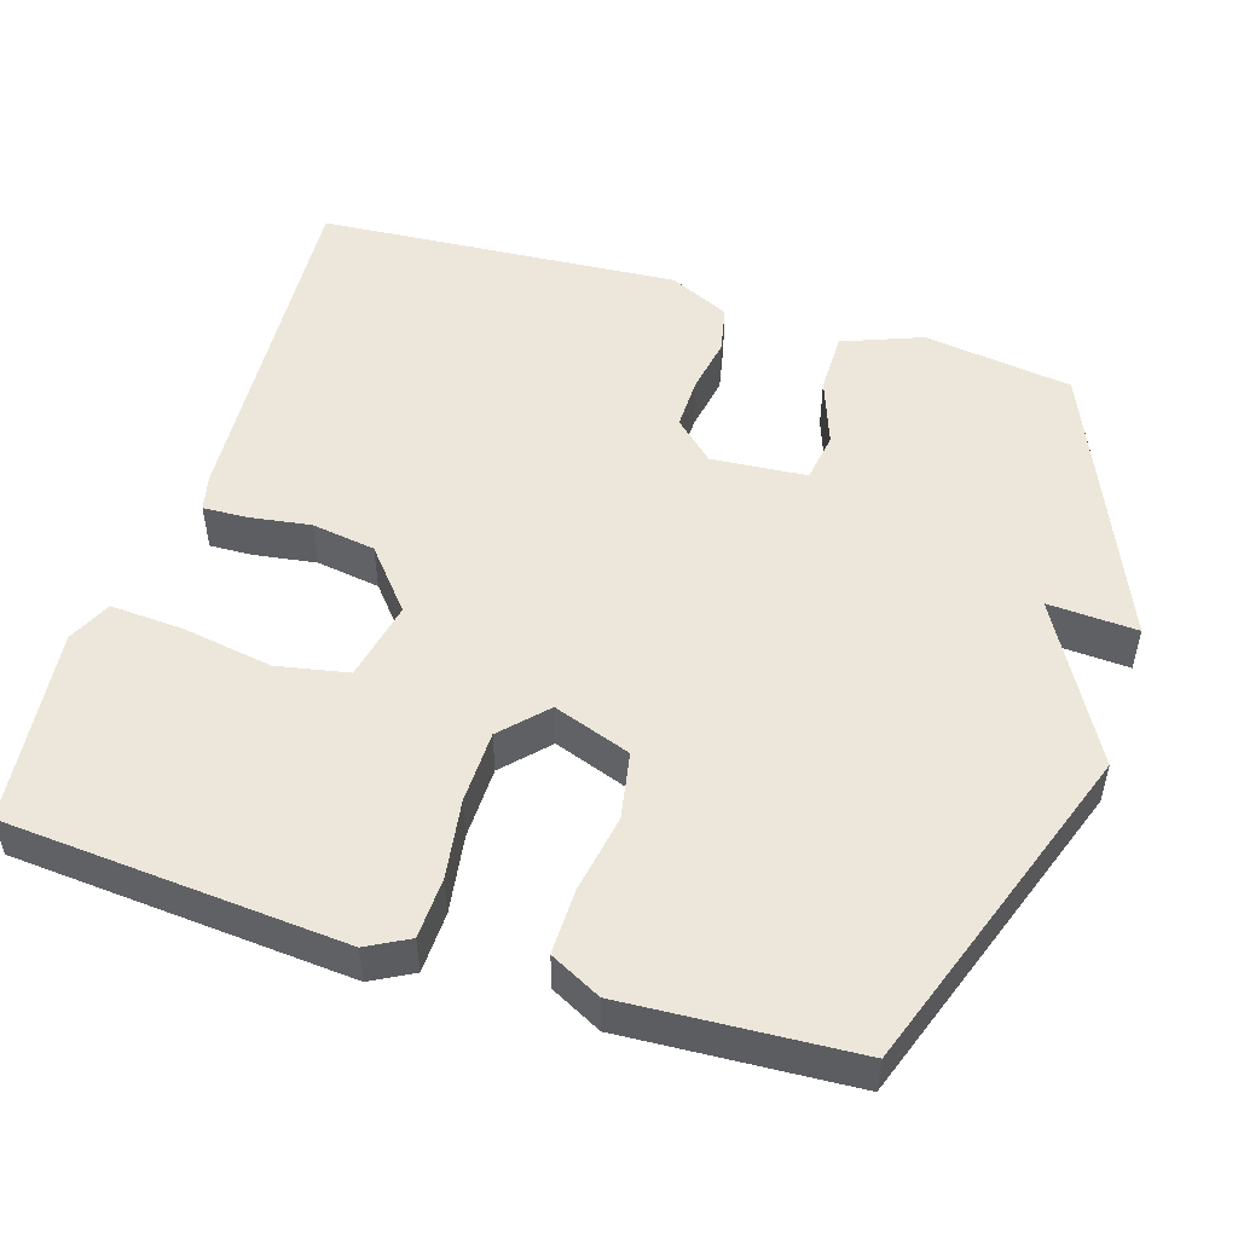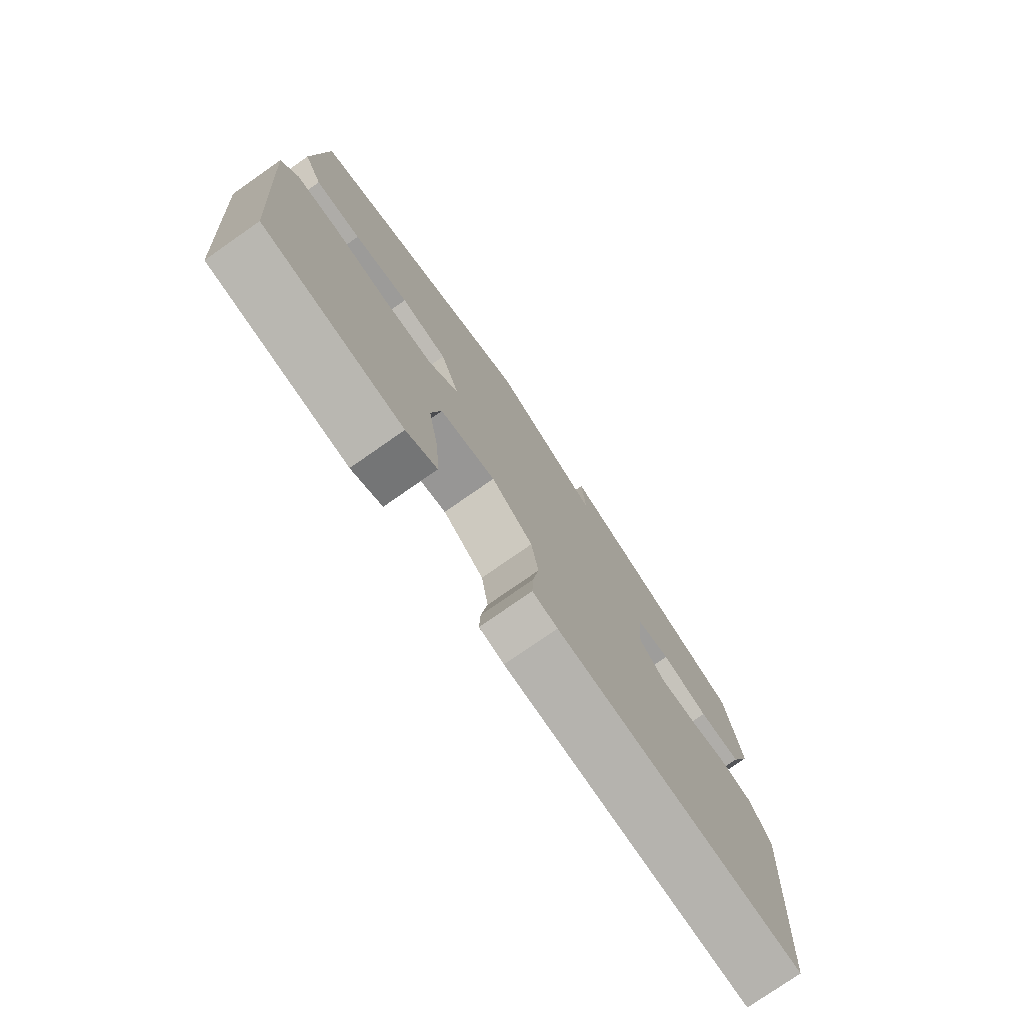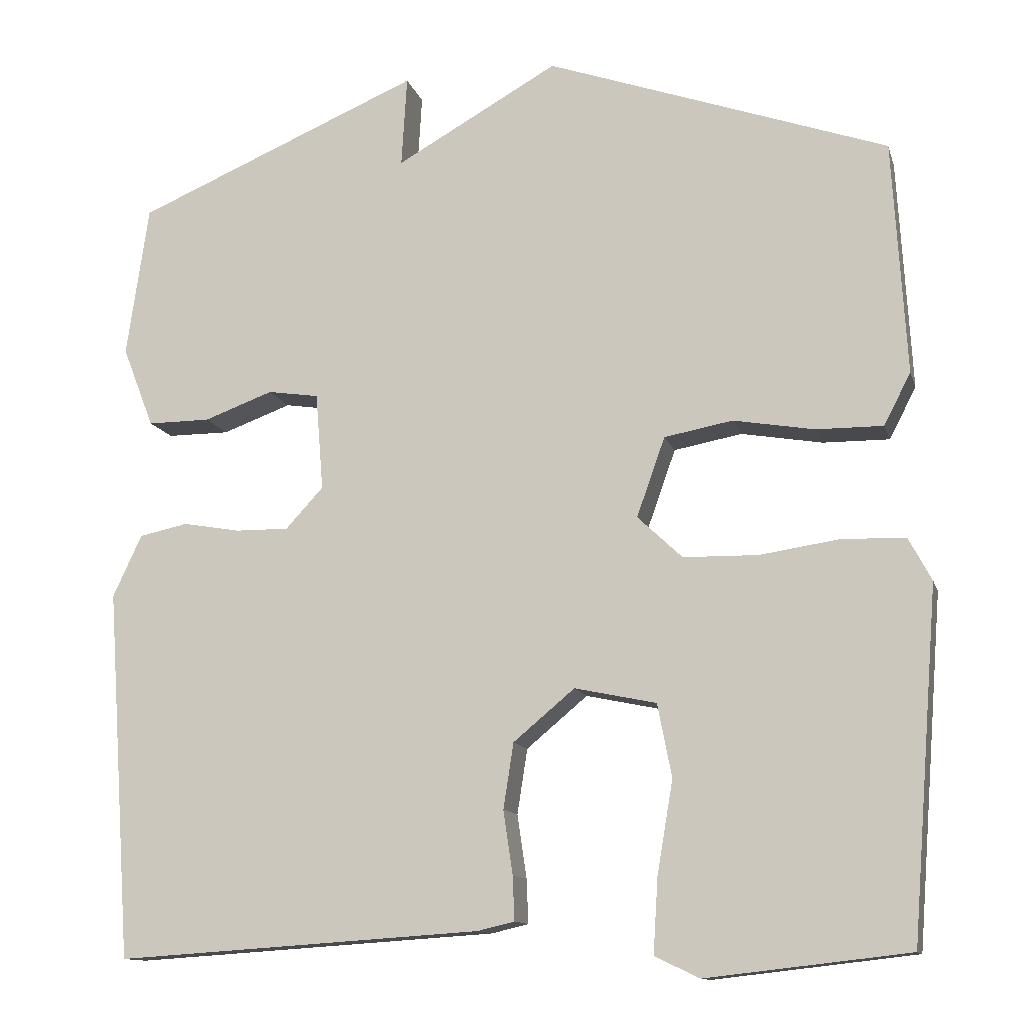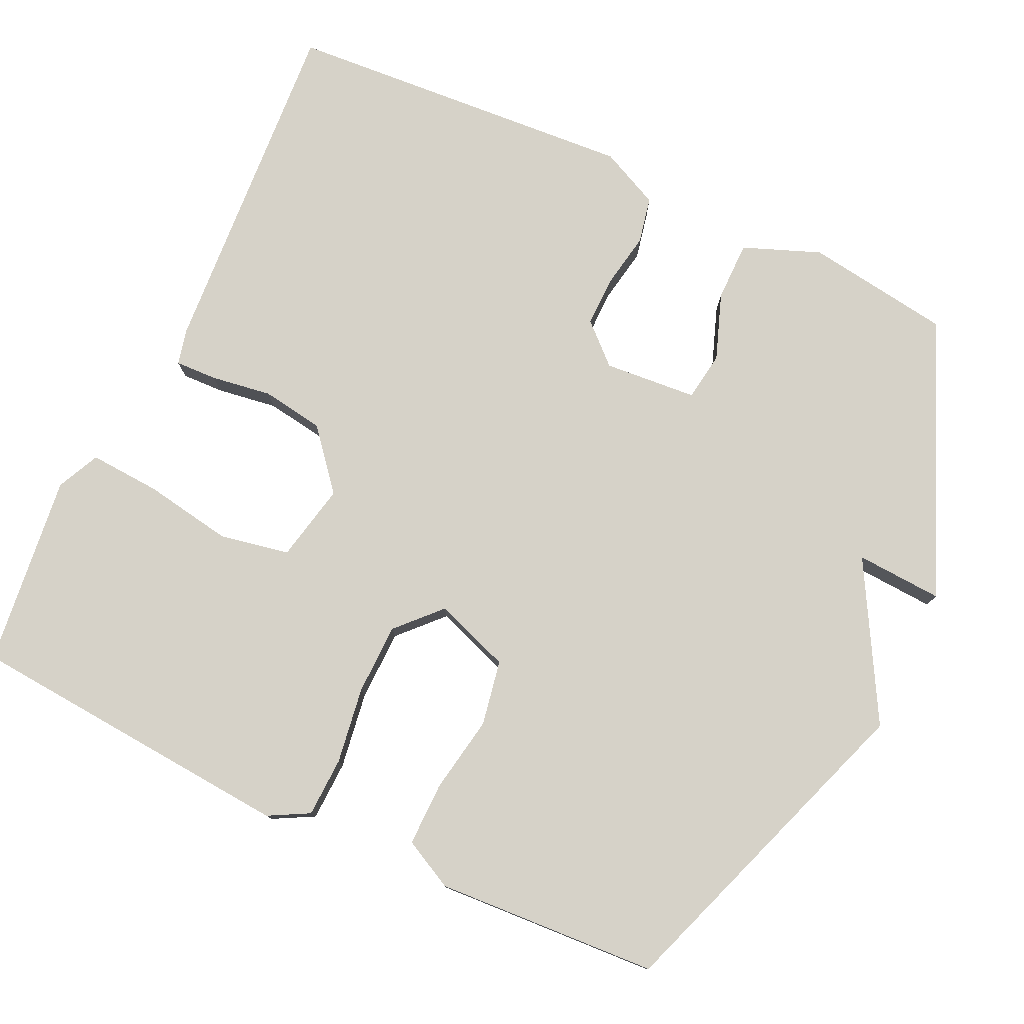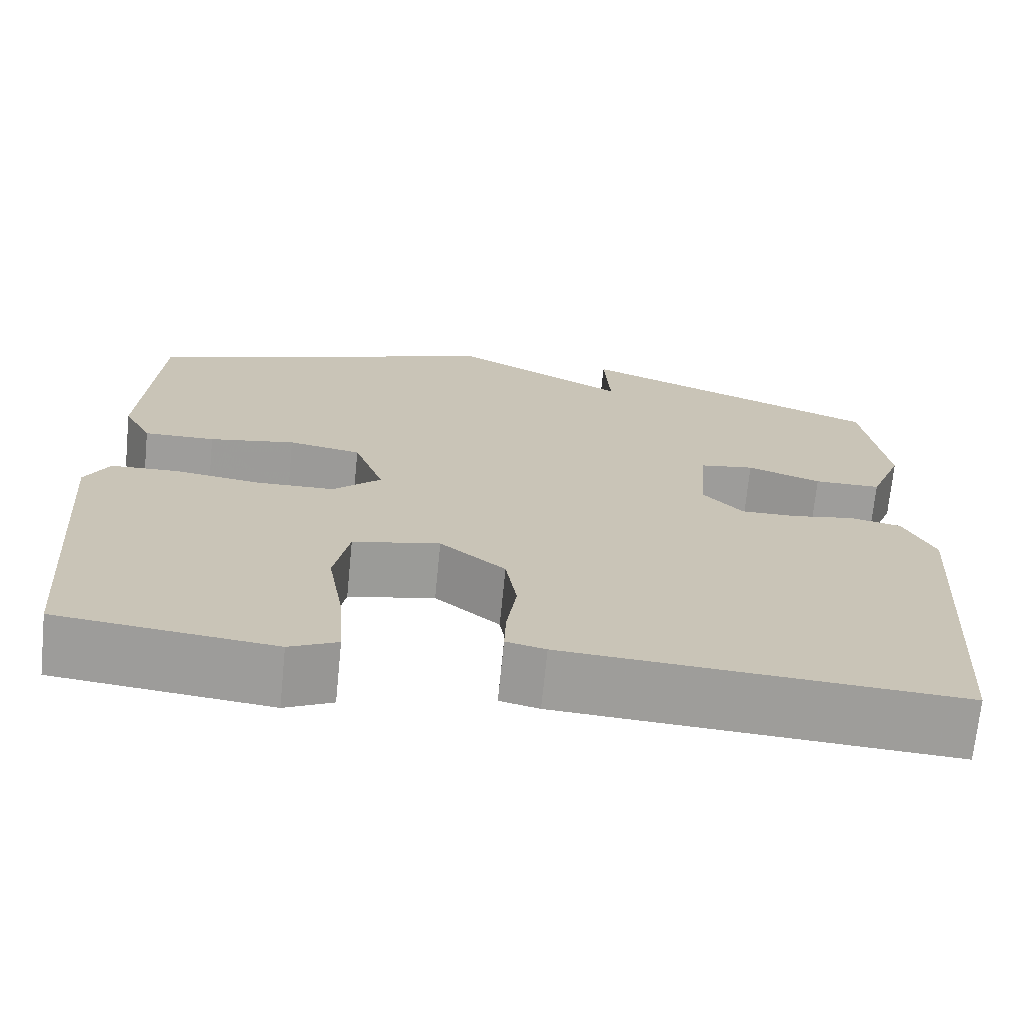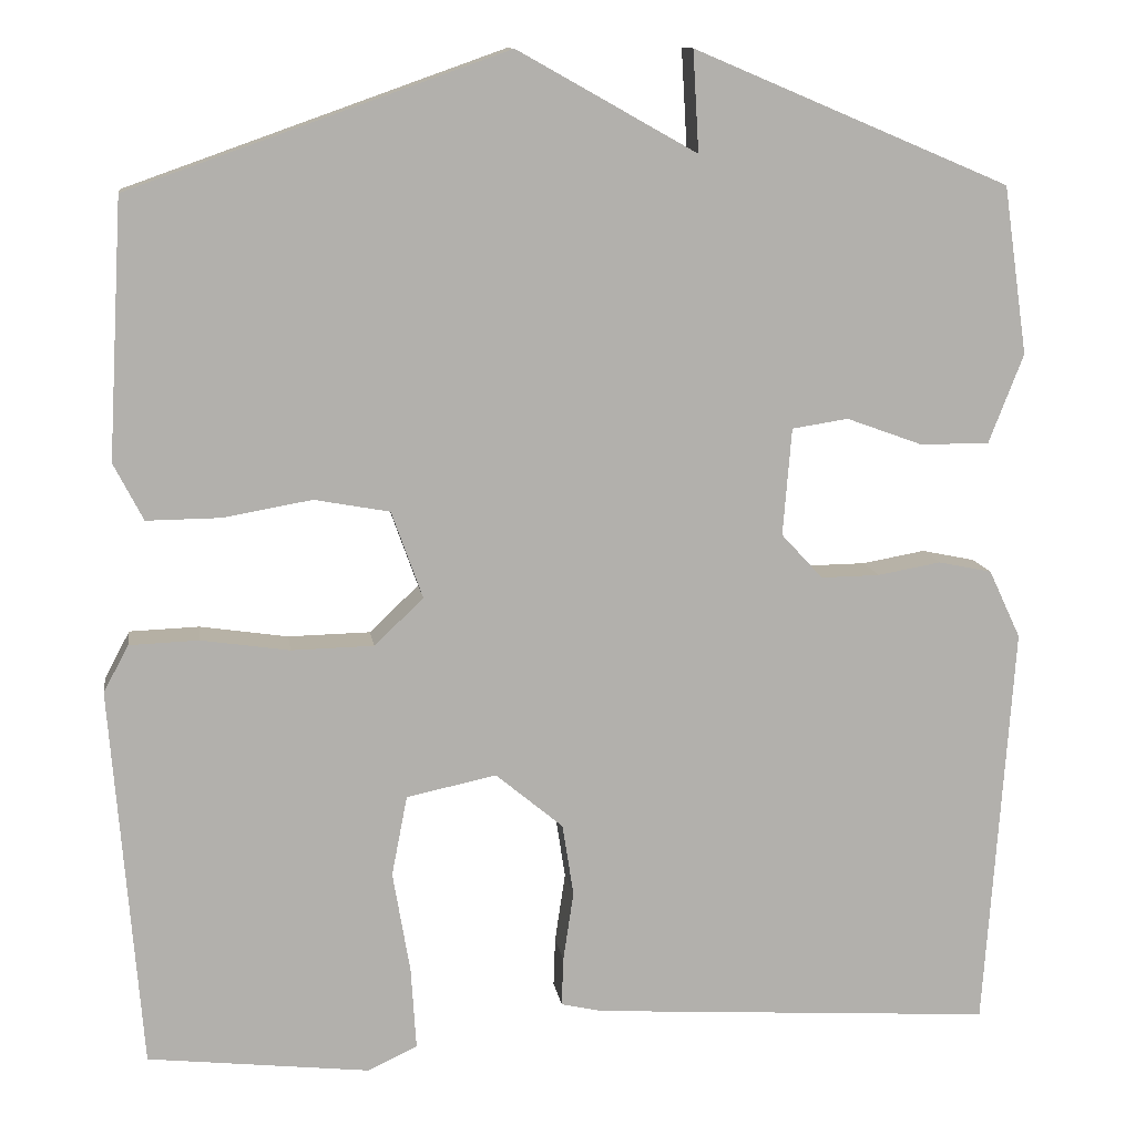
<metadata>
{"format":"obj","ext":"obj","renderer":"f3d","projection":"perspective","resolution":1024,"background":"white","views":[{"elev":51.1,"azim":-72.7,"up":"+Y"},{"elev":-77.4,"azim":-55.1,"up":"+Z"},{"elev":-12.4,"azim":-165.5,"up":"+Z"},{"elev":78.4,"azim":-64.9,"up":"+Y"},{"elev":-70.6,"azim":-5.7,"up":"+Z"},{"elev":11.6,"azim":-8.2,"up":"+Z"}]}
</metadata>
<code>
v 0.5 0.07 0.5
v 0.528 0.07 0.306
v 0.488 0.07 0.203
v 0.408 0.07 0.203
v 0.32 0.07 0.235
v 0.255 0.07 0.225
v 0.245 0.07 0.101
v 0.293 0.07 0.049
v 0.361 0.07 0.05
v 0.434 0.07 0.063
v 0.496 0.07 0.05
v 0.533 0.07 -0.029
v 0.5 0.07 -0.5
v 0.034 0.07 -0.47
v -0.013 0.07 -0.459
v -0.011 0.07 -0.403
v 0.001 0.07 -0.322
v -0.012 0.07 -0.239
v -0.09 0.07 -0.174
v -0.194 0.07 -0.196
v -0.212 0.07 -0.289
v -0.192 0.07 -0.407
v -0.186 0.07 -0.502
v -0.243 0.07 -0.529
v -0.5 0.07 -0.5
v -0.535 0.07 -0.059
v -0.506 0.07 -0.005
v -0.426 0.07 -0.002
v -0.324 0.07 -0.017
v -0.229 0.07 -0.015
v -0.172 0.07 0.039
v -0.208 0.07 0.14
v -0.295 0.07 0.156
v -0.398 0.07 0.138
v -0.483 0.07 0.137
v -0.517 0.07 0.203
v -0.5 0.07 0.5
v -0.065 0.07 0.654
v 0.142 0.07 0.538
v 0.135 0.07 0.654
v 0.5 0 0.5
v 0.528 0 0.306
v 0.488 0 0.203
v 0.408 0 0.203
v 0.32 0 0.235
v 0.255 0 0.225
v 0.245 0 0.101
v 0.293 0 0.049
v 0.361 0 0.05
v 0.434 0 0.063
v 0.496 0 0.05
v 0.533 0 -0.029
v 0.5 0 -0.5
v 0.034 0 -0.47
v -0.013 0 -0.459
v -0.011 0 -0.403
v 0.001 0 -0.322
v -0.012 0 -0.239
v -0.09 0 -0.174
v -0.194 0 -0.196
v -0.212 0 -0.289
v -0.192 0 -0.407
v -0.186 0 -0.502
v -0.243 0 -0.529
v -0.5 0 -0.5
v -0.535 0 -0.059
v -0.506 0 -0.005
v -0.426 0 -0.002
v -0.324 0 -0.017
v -0.229 0 -0.015
v -0.172 0 0.039
v -0.208 0 0.14
v -0.295 0 0.156
v -0.398 0 0.138
v -0.483 0 0.137
v -0.517 0 0.203
v -0.5 0 0.5
v -0.065 0 0.654
v 0.142 0 0.538
v 0.135 0 0.654
f 3 4 5
f 2 3 5
f 1 2 5
f 40 1 5
f 39 40 5
f 37 38 39
f 36 37 39
f 35 36 39
f 34 35 39
f 33 34 39
f 32 33 39
f 31 32 39
f 27 28 29
f 26 27 29
f 25 26 29
f 24 25 29
f 23 24 29
f 22 23 29
f 21 22 29
f 20 21 29 30
f 19 20 30 31
f 15 16 17
f 14 15 17
f 13 14 17
f 12 13 17
f 11 12 17
f 10 11 17
f 9 10 17
f 8 9 17 18
f 18 19 31
f 8 18 31
f 7 8 31
f 39 5 6
f 6 7 31 39
f 45 44 43
f 45 43 42
f 45 42 41
f 45 41 80
f 45 80 79
f 79 78 77
f 79 77 76
f 79 76 75
f 79 75 74
f 79 74 73
f 79 73 72
f 79 72 71
f 69 68 67
f 69 67 66
f 69 66 65
f 69 65 64
f 69 64 63
f 69 63 62
f 69 62 61
f 70 69 61 60
f 71 70 60 59
f 57 56 55
f 57 55 54
f 57 54 53
f 57 53 52
f 57 52 51
f 57 51 50
f 57 50 49
f 58 57 49 48
f 71 59 58
f 71 58 48
f 71 48 47
f 46 45 79
f 79 71 47 46
f 1 41 42 2
f 2 42 43 3
f 3 43 44 4
f 4 44 45 5
f 5 45 46 6
f 6 46 47 7
f 7 47 48 8
f 8 48 49 9
f 9 49 50 10
f 10 50 51 11
f 11 51 52 12
f 12 52 53 13
f 13 53 54 14
f 14 54 55 15
f 15 55 56 16
f 16 56 57 17
f 17 57 58 18
f 18 58 59 19
f 19 59 60 20
f 20 60 61 21
f 21 61 62 22
f 22 62 63 23
f 23 63 64 24
f 24 64 65 25
f 25 65 66 26
f 26 66 67 27
f 27 67 68 28
f 28 68 69 29
f 29 69 70 30
f 30 70 71 31
f 31 71 72 32
f 32 72 73 33
f 33 73 74 34
f 34 74 75 35
f 35 75 76 36
f 36 76 77 37
f 37 77 78 38
f 38 78 79 39
f 39 79 80 40
f 40 80 41 1

</code>
